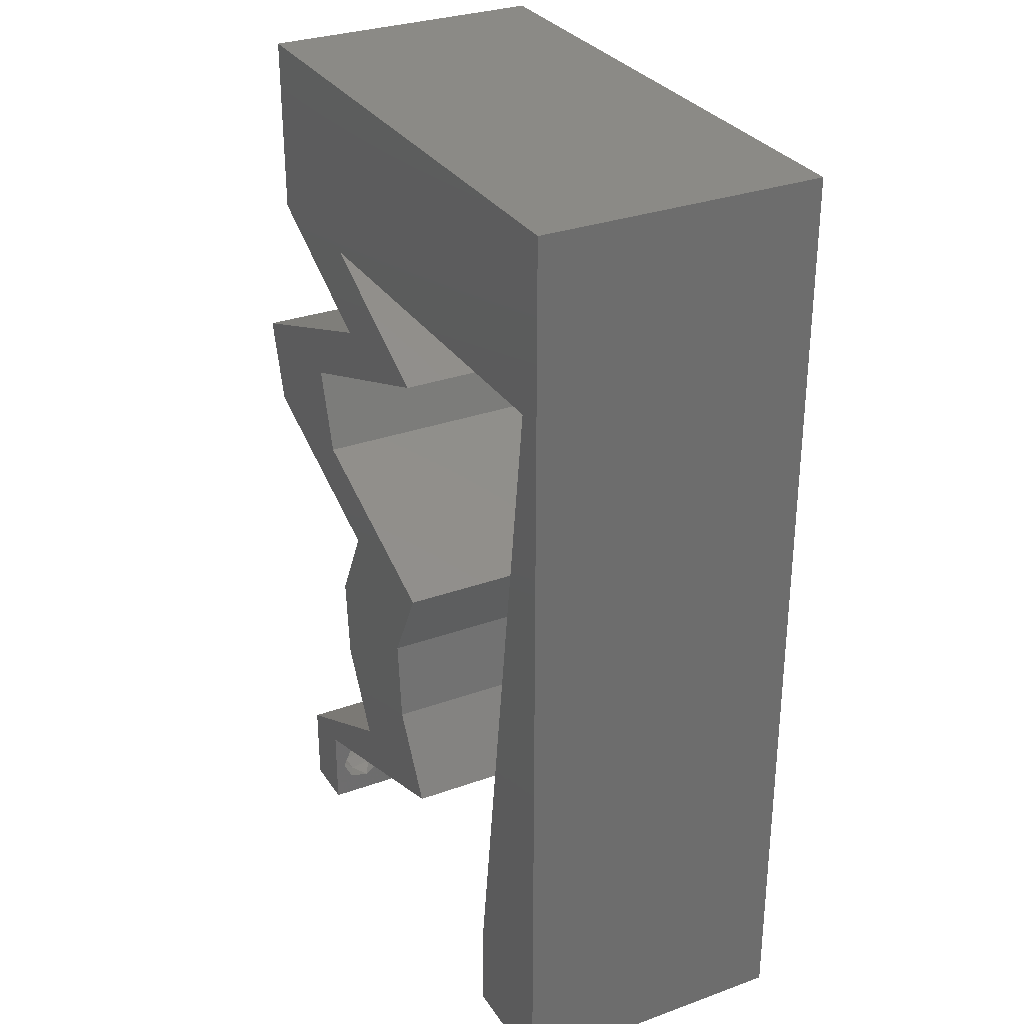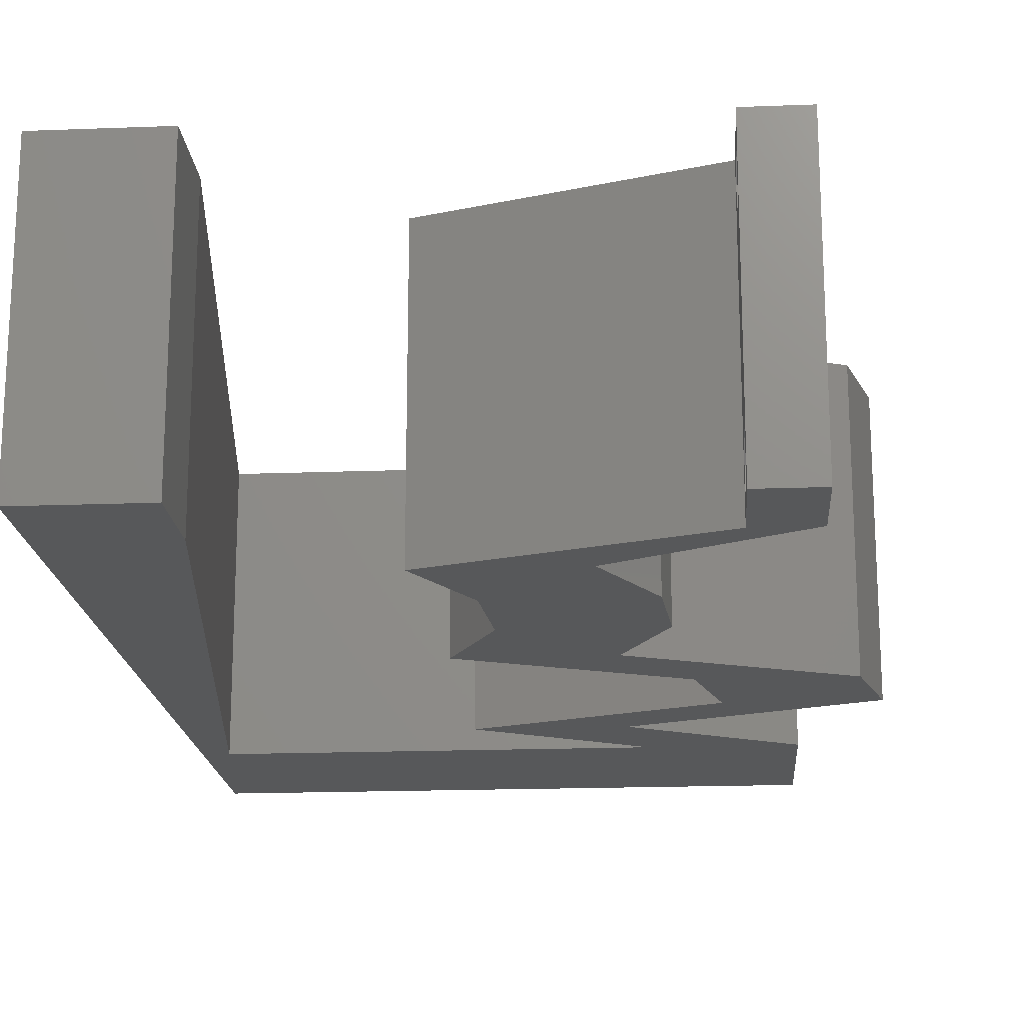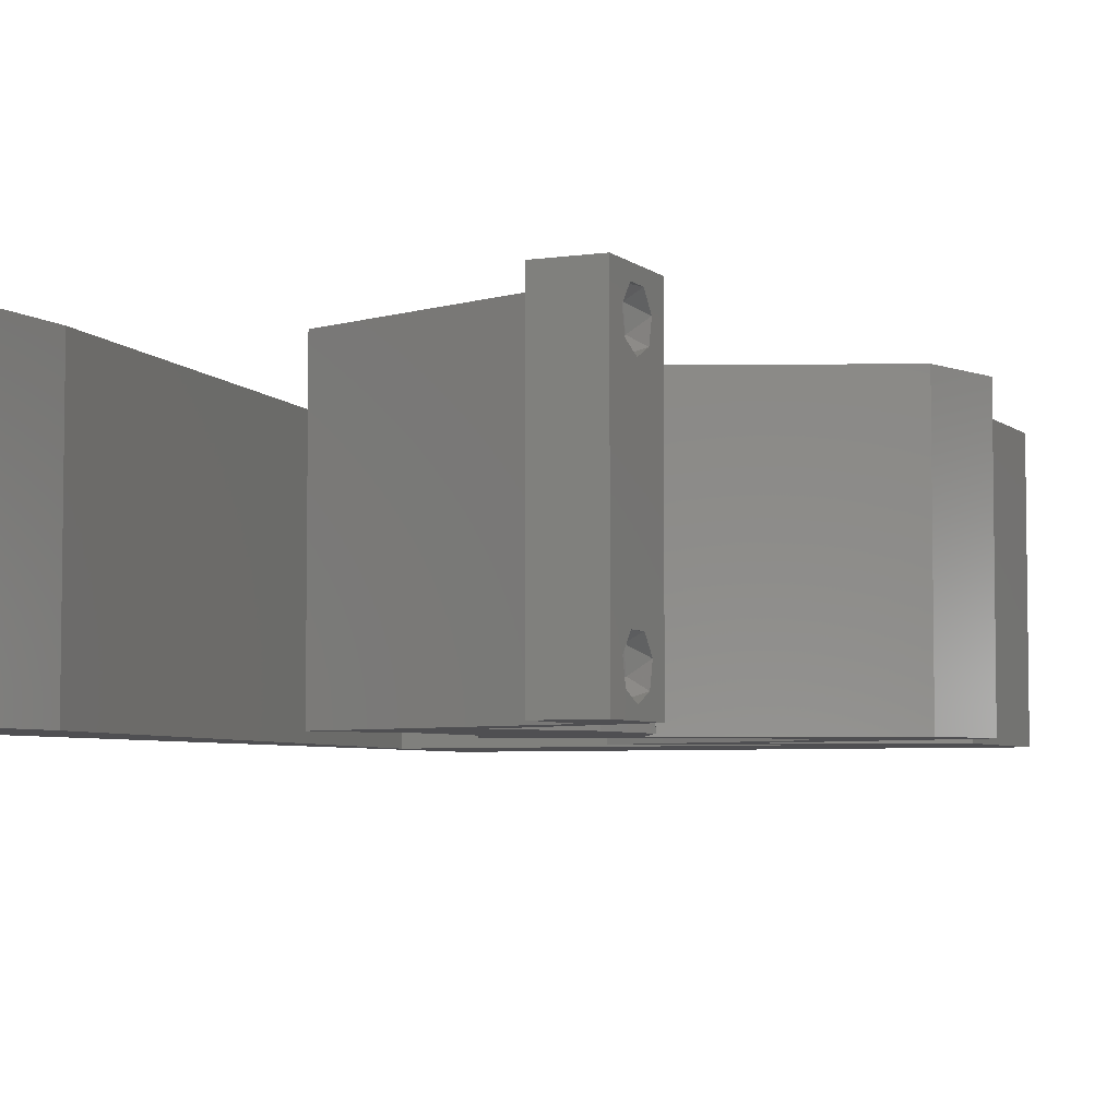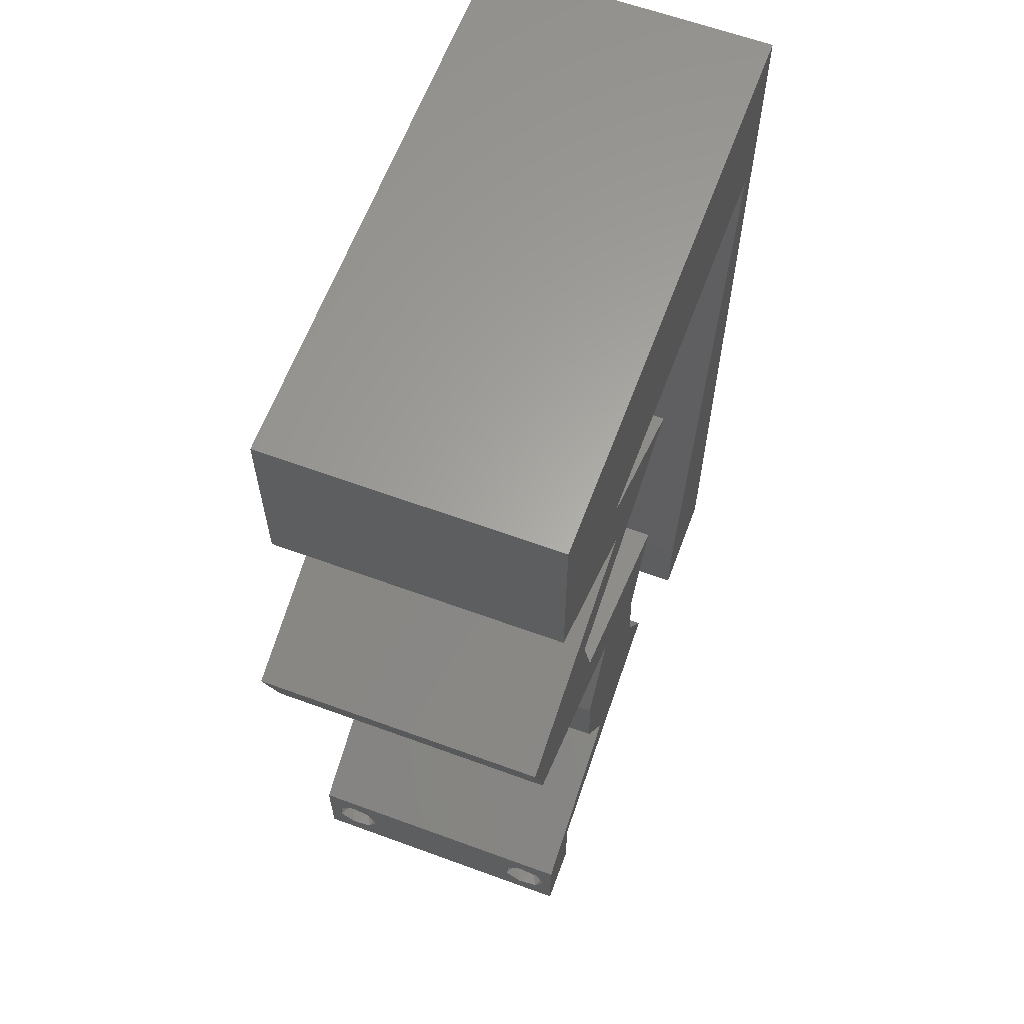
<metadata>
{"format":"stl","ext":"stl","renderer":"f3d","projection":"perspective","resolution":1024,"background":"white","views":[{"elev":30.5,"azim":-117.5,"up":"+Y"},{"elev":-18.2,"azim":4.2,"up":"+Z"},{"elev":-4.9,"azim":24.7,"up":"+Z"},{"elev":62.5,"azim":110.4,"up":"+Y"}]}
</metadata>
<code>
# stl→obj: 275 verts, 554 faces
v 0.04 0 0.01
v 0.04 -0.006 0.01
v 0.04 -0.003738 0.003932
v 0.04 -0.003 0.0159
v 0.04 -0.004657 0.002778
v 0.04 -0.006 0
v 0.04 -0.004329 0.00134
v 0.04 -0.001671 0.00134
v 0.04 0 0
v 0.04 -0.001343 0.002778
v 0.04 -0.003 0.0007
v 0.04 -0.004657 0.01798
v 0.04 -0.003738 0.01913
v 0.04 -0.006 0.02
v 0.04 -0.002262 0.01913
v 0.04 -0.001343 0.01798
v 0.04 0 0.02
v 0.04 -0.001671 0.01654
v 0.04 -0.004329 0.01654
v 0.04 -0.002262 0.003932
v 0.036 -0.006 0.01
v 0.036 0 0.01
v 0.036 -0.003738 0.003932
v 0.036 -0.003 0.0159
v 0.036 -0.004329 0.00134
v 0.036 -0.006 0
v 0.036 -0.004657 0.002778
v 0.036 -0.001343 0.002778
v 0.036 0 0
v 0.036 -0.001671 0.00134
v 0.036 -0.003 0.0007
v 0.036 -0.001343 0.01798
v 0.036 -0.002262 0.01913
v 0.036 0 0.02
v 0.036 -0.003738 0.01913
v 0.036 -0.004657 0.01798
v 0.036 -0.006 0.02
v 0.036 -0.004329 0.01654
v 0.036 -0.001671 0.01654
v 0.036 -0.002262 0.003932
v 0.02694 0.03856 0.02
v 0.02888 0.04153 0.02
v 0.0245 0.0445 0.02
v 0 -0.006 0.02
v 0.008 -0.006 0.02
v 0.004 -0.003 0.02
v 0.008 0 0.02
v 0 0 0.02
v 0.003613 0.005966 0.02
v 0.04106 0.03298 0.02
v 0.04488 0.0356 0.02
v 0.03912 0.03488 0.02
v 0.02832 0.005933 0.02
v 0.03163 0.01187 0.02
v 0.02677 0.01031 0.02
v 0.03006 0.04746 0.02
v 0.03444 0.0445 0.02
v 0.02535 0.05371 0.02
v 0.03381 0.05467 0.02
v 0 0.048 0.02
v 0.00181 0.04746 0.02
v 0.006495 0.05274 0.02
v 0.02216 0.0178 0.02
v 0.02169 0.01187 0.02
v 0.02694 0.01483 0.02
v 0.0321 0.0178 0.02
v 0.02898 0.02373 0.02
v 0.02729 0.01934 0.02
v 0.006452 0.01187 0.02
v 0 0.012 0.02
v 0.04 0.06 0.02
v 0.03 0.06 0.02
v 0.03325 0.02966 0.02
v 0.03608 0.0267 0.02
v 0.03785 0.03167 0.02
v 0.01123 0.04746 0.02
v 0.02064 0.04746 0.02
v 0.02719 0.002966 0.02
v 0.02447 0.007401 0.02
v 0.04 0.04746 0.02
v 0.0358 0.04984 0.02
v 0.01904 0.02373 0.02
v 0.02472 0.02226 0.02
v 0.01838 0.005933 0.02
v 0.04 0.05373 0.02
v 0.01 0.06 0.02
v 0 0.06 0.02
v 0.04319 0.02966 0.02
v 0.02615 0.0267 0.02
v 0.01562 0.05356 0.02
v 0.038 -0.003 0.02
v 0.02 0.06 0.02
v 0.03494 0.0356 0.02
v 0.03688 0.03856 0.02
v 0.03416 0.002966 0.02
v 0.01894 0.04153 0.02
v 0 0.036 0.02
v 0.003357 0.0356 0.02
v 0.004905 0.02373 0.02
v 0 0.024 0.02
v 0 -0.006 0.01
v 0 -0.003 0.015
v 0 0 0.01
v 0 -0.006 0
v 0 -0.003 0.005
v 0 0 0
v 0.004 -0.006 0.015
v 0.008 -0.006 0.01
v 0.004 -0.006 0.005
v 0.008 -0.006 0
v 0 0.009 0.0114
v 0 0.06 0
v 0 0.051 0.0086
v 0 0.06 0.01
v 0 0.048 0
v 0 0.0415 0.009767
v 0 0.03 0.01
v 0 0.036 0
v 0 0.024 0
v 0 0.0185 0.01023
v 0 0.012 0
v 0 0.005337 0.005128
v 0 0.05466 0.01487
v 0.02694 0.03856 0
v 0.0245 0.0445 0
v 0.02888 0.04153 0
v 0.004 -0.003 0
v 0.008 0 0
v 0.003613 0.005966 0
v 0.04106 0.03298 0
v 0.03912 0.03488 0
v 0.04488 0.0356 0
v 0.02832 0.005933 0
v 0.02677 0.01031 0
v 0.03163 0.01187 0
v 0.03006 0.04746 0
v 0.03444 0.0445 0
v 0.02535 0.05371 0
v 0.03381 0.05467 0
v 0.006495 0.05274 0
v 0.00181 0.04746 0
v 0.02216 0.0178 0
v 0.02694 0.01483 0
v 0.02169 0.01187 0
v 0.0321 0.0178 0
v 0.02729 0.01934 0
v 0.02898 0.02373 0
v 0.006452 0.01187 0
v 0.04 0.06 0
v 0.03 0.06 0
v 0.03325 0.02966 0
v 0.03785 0.03167 0
v 0.03608 0.0267 0
v 0.01123 0.04746 0
v 0.02064 0.04746 0
v 0.02719 0.002966 0
v 0.02447 0.007401 0
v 0.0358 0.04984 0
v 0.04 0.04746 0
v 0.01904 0.02373 0
v 0.02472 0.02226 0
v 0.01838 0.005933 0
v 0.04 0.05373 0
v 0.01 0.06 0
v 0.04319 0.02966 0
v 0.02615 0.0267 0
v 0.01562 0.05356 0
v 0.038 -0.003 0
v 0.02 0.06 0
v 0.03494 0.0356 0
v 0.03688 0.03856 0
v 0.03416 0.002966 0
v 0.01894 0.04153 0
v 0.003357 0.0356 0
v 0.004905 0.02373 0
v 0.008 0 0.01
v 0.008 -0.003 0.015
v 0.008 -0.003 0.005
v 0.015 0.06 0.01134
v 0.025 0.06 0.008977
v 0.006575 0.06 0.007337
v 0.03344 0.06 0.01273
v 0.04 0.06 0.01
v 0.03407 0.06 0.005945
v 0.005798 0.06 0.01422
v 0.04 0.04746 0.01
v 0.02888 0.04153 0.01
v 0.03554 0.03906 0.007565
v 0.04488 0.0356 0.01
v 0.03905 0.03776 0.01371
v 0.04065 0.03716 0.00513
v 0.03394 0.03965 0.01431
v 0.04403 0.03263 0.015
v 0.04319 0.02966 0.01
v 0.04403 0.03263 0.005
v 0.03601 0.02667 0.007702
v 0.02898 0.02373 0.01
v 0.03333 0.02555 0.01462
v 0.03822 0.02759 0.01461
v 0.03054 0.02076 0.015
v 0.0321 0.0178 0.01
v 0.03054 0.02076 0.005
v 0.03186 0.01483 0.015
v 0.03163 0.01187 0.01
v 0.03186 0.01483 0.005
v 0.02998 0.008899 0.015
v 0.02832 0.005933 0.01
v 0.02998 0.008899 0.005
v 0.02551 0.003533 0.00767
v 0.01838 0.005933 0.01
v 0.02947 0.0022 0.01319
v 0.02373 0.004133 0.01422
v 0.0316 0.001483 0.005
v 0.02004 0.008899 0.015
v 0.02169 0.01187 0.01
v 0.02004 0.008899 0.005
v 0.02192 0.01483 0.015
v 0.02216 0.0178 0.01
v 0.02192 0.01483 0.005
v 0.0206 0.02076 0.015
v 0.01904 0.02373 0.01
v 0.0206 0.02076 0.005
v 0.02622 0.02673 0.007702
v 0.03325 0.02966 0.01
v 0.0289 0.02785 0.01462
v 0.02401 0.02581 0.01461
v 0.03409 0.03263 0.015
v 0.03494 0.0356 0.01
v 0.03409 0.03263 0.005
v 0.02606 0.03889 0.00784
v 0.01894 0.04153 0.01
v 0.02918 0.03773 0.01389
v 0.024 0.03965 0.01431
v 0.03006 0.04746 0.01
v 0.01594 0.04746 0.01189
v 0.02328 0.04746 0.01304
v 0.00181 0.04746 0.01
v 0.008595 0.04746 0.01304
v 0.01594 0.04746 0.004804
v 0.02381 0.04746 0.006211
v 0.008058 0.04746 0.006211
v 0.006839 0.008899 0.01142
v 0.00297 0.03856 0.01142
v 0.004195 0.02917 0.01024
v 0.005625 0.01821 0.01028
v 0.002499 0.04217 0.005129
v 0.03873 -0.003738 0.01607
v 0.03727 -0.002262 0.01607
v 0.03726 -0.003758 0.01608
v 0.03871 -0.002229 0.01608
v 0.03727 -0.004657 0.01722
v 0.03873 -0.004329 0.01866
v 0.03875 -0.004657 0.01722
v 0.03725 -0.004329 0.01866
v 0.03727 -0.001671 0.01866
v 0.03873 -0.001343 0.01722
v 0.03875 -0.001671 0.01866
v 0.03725 -0.001343 0.01722
v 0.03798 -0.002989 0.0193
v 0.03685 -0.003 0.0193
v 0.03914 -0.003005 0.0193
v 0.038 -0.003744 0.0008712
v 0.03727 -0.002262 0.0008684
v 0.03874 -0.002242 0.0008785
v 0.03914 -0.003734 0.0008667
v 0.03873 -0.001343 0.002022
v 0.03727 -0.001671 0.00346
v 0.03725 -0.001343 0.002022
v 0.03727 -0.004329 0.00346
v 0.03873 -0.003 0.0041
v 0.03875 -0.004329 0.00346
v 0.03725 -0.003 0.0041
v 0.03875 -0.001671 0.00346
v 0.03739 -0.004655 0.002013
v 0.03882 -0.004657 0.002022
f 1 2 3
f 1 4 2
f 5 6 7
f 8 9 10
f 8 11 9
f 6 11 7
f 12 13 14
f 15 16 17
f 13 17 14
f 15 17 13
f 6 9 11
f 5 2 6
f 17 18 1
f 16 18 17
f 2 19 14
f 19 12 14
f 9 1 10
f 1 18 4
f 4 19 2
f 20 1 3
f 10 1 20
f 3 2 5
f 21 22 23
f 24 22 21
f 25 26 27
f 28 29 30
f 30 29 31
f 31 26 25
f 32 33 34
f 35 36 37
f 37 34 35
f 37 36 38
f 35 34 33
f 34 39 32
f 29 26 31
f 27 26 21
f 37 38 21
f 34 22 39
f 22 29 28
f 21 38 24
f 39 22 24
f 21 23 27
f 23 22 40
f 40 22 28
f 41 42 43
f 44 45 46
f 47 48 46
f 48 47 49
f 50 51 52
f 53 54 55
f 42 56 43
f 56 42 57
f 58 56 59
f 60 61 62
f 63 64 65
f 64 55 65
f 66 67 68
f 69 70 49
f 71 72 59
f 73 74 75
f 61 76 62
f 68 63 65
f 77 56 58
f 78 53 79
f 57 80 81
f 82 63 83
f 53 55 79
f 56 57 81
f 64 84 79
f 80 85 81
f 86 87 62
f 75 88 50
f 85 71 59
f 67 89 83
f 86 62 90
f 62 76 90
f 68 67 83
f 37 14 91
f 92 86 90
f 81 85 59
f 88 51 50
f 45 47 46
f 48 44 46
f 72 92 58
f 55 64 79
f 63 68 83
f 54 66 65
f 93 75 52
f 72 58 59
f 76 77 90
f 77 58 90
f 58 92 90
f 17 34 91
f 66 68 65
f 55 54 65
f 94 93 52
f 75 50 52
f 70 48 49
f 51 94 52
f 14 17 91
f 34 37 91
f 95 78 34
f 84 78 79
f 89 82 83
f 47 69 49
f 87 60 62
f 42 93 94
f 93 42 41
f 74 88 75
f 73 67 74
f 67 73 89
f 53 78 95
f 17 95 34
f 93 73 75
f 96 41 43
f 56 81 59
f 61 60 97
f 98 61 97
f 70 99 100
f 69 99 70
f 98 97 100
f 99 98 100
f 101 102 103
f 48 102 44
f 104 105 106
f 103 105 101
f 44 102 101
f 103 102 48
f 101 105 104
f 106 105 103
f 45 107 108
f 101 107 44
f 104 109 101
f 108 109 110
f 44 107 45
f 108 107 101
f 110 109 104
f 101 109 108
f 48 111 103
f 112 113 114
f 115 113 112
f 70 111 48
f 116 117 97
f 118 117 116
f 118 116 115
f 97 117 100
f 119 117 118
f 120 117 119
f 100 120 70
f 60 116 97
f 121 120 119
f 100 117 120
f 106 122 121
f 87 123 60
f 60 113 116
f 121 111 120
f 121 122 111
f 60 123 113
f 120 111 70
f 116 113 115
f 114 123 87
f 103 122 106
f 111 122 103
f 113 123 114
f 124 125 126
f 104 127 110
f 128 127 106
f 106 129 128
f 130 131 132
f 133 134 135
f 126 125 136
f 137 126 136
f 138 139 136
f 115 140 141
f 142 143 144
f 144 143 134
f 145 146 147
f 148 129 121
f 149 139 150
f 151 152 153
f 141 140 154
f 146 143 142
f 155 138 136
f 156 157 133
f 137 158 159
f 160 161 142
f 133 157 134
f 136 158 137
f 144 157 162
f 159 158 163
f 164 140 112
f 152 130 165
f 163 139 149
f 147 161 166
f 164 167 140
f 140 167 154
f 146 161 147
f 26 168 6
f 169 167 164
f 158 139 163
f 165 130 132
f 110 127 128
f 106 127 104
f 150 138 169
f 134 157 144
f 142 161 146
f 135 143 145
f 170 131 152
f 150 139 138
f 154 167 155
f 155 167 138
f 138 167 169
f 9 168 29
f 145 143 146
f 134 143 135
f 171 131 170
f 152 131 130
f 121 129 106
f 132 131 171
f 6 168 9
f 29 168 26
f 172 29 156
f 162 157 156
f 166 161 160
f 128 129 148
f 112 140 115
f 126 171 170
f 170 124 126
f 153 152 165
f 153 147 151
f 147 166 151
f 156 133 172
f 9 29 172
f 170 152 151
f 173 125 124
f 136 139 158
f 118 115 141
f 141 174 118
f 119 175 121
f 175 148 121
f 118 174 119
f 174 175 119
f 176 177 108
f 45 177 47
f 128 178 110
f 108 178 176
f 47 177 176
f 108 177 45
f 110 178 108
f 176 178 128
f 164 179 169
f 72 180 92
f 179 180 169
f 92 180 179
f 164 181 179
f 72 182 180
f 169 180 150
f 92 179 86
f 112 181 164
f 114 181 112
f 71 182 72
f 183 182 71
f 180 184 150
f 179 185 86
f 182 184 180
f 181 185 179
f 150 184 149
f 149 184 183
f 87 185 114
f 86 185 87
f 114 185 181
f 183 184 182
f 186 183 85
f 163 183 186
f 183 71 85
f 85 80 186
f 163 149 183
f 186 159 163
f 187 186 57
f 137 186 187
f 186 80 57
f 57 42 187
f 137 159 186
f 187 126 137
f 126 188 171
f 187 188 126
f 189 190 51
f 132 191 189
f 42 192 187
f 51 190 94
f 190 191 188
f 189 191 190
f 171 191 132
f 94 192 42
f 192 188 187
f 188 191 171
f 192 190 188
f 94 190 192
f 88 193 51
f 189 193 194
f 194 195 189
f 132 195 165
f 51 193 189
f 194 193 88
f 189 195 132
f 165 195 194
f 153 196 147
f 165 196 153
f 147 196 197
f 194 196 165
f 197 198 67
f 88 199 194
f 199 198 196
f 74 199 88
f 67 198 74
f 74 198 199
f 196 198 197
f 199 196 194
f 66 200 67
f 197 200 201
f 201 202 197
f 147 202 145
f 67 200 197
f 201 200 66
f 197 202 147
f 145 202 201
f 201 203 204
f 54 203 66
f 204 205 201
f 145 205 135
f 66 203 201
f 204 203 54
f 201 205 145
f 135 205 204
f 53 206 54
f 204 206 207
f 135 208 133
f 207 208 204
f 54 206 204
f 207 206 53
f 204 208 135
f 133 208 207
f 1 207 95
f 172 207 1
f 207 53 95
f 95 17 1
f 172 133 207
f 1 9 172
f 2 14 37
f 21 2 37
f 26 6 2
f 26 2 21
f 156 209 162
f 162 209 210
f 34 211 22
f 78 211 34
f 210 212 84
f 22 213 29
f 84 212 78
f 29 213 156
f 211 213 22
f 209 213 211
f 210 209 212
f 156 213 209
f 209 211 212
f 212 211 78
f 210 214 215
f 64 214 84
f 162 216 144
f 215 216 210
f 84 214 210
f 215 214 64
f 210 216 162
f 144 216 215
f 215 217 218
f 63 217 64
f 144 219 142
f 218 219 215
f 64 217 215
f 218 217 63
f 215 219 144
f 142 219 218
f 218 220 221
f 82 220 63
f 142 222 160
f 221 222 218
f 63 220 218
f 221 220 82
f 218 222 142
f 160 222 221
f 166 223 151
f 160 223 166
f 151 223 224
f 221 223 160
f 224 225 73
f 82 226 221
f 226 225 223
f 89 226 82
f 73 225 89
f 89 225 226
f 223 225 224
f 226 223 221
f 224 227 228
f 93 227 73
f 151 229 170
f 228 229 224
f 73 227 224
f 228 227 93
f 224 229 151
f 170 229 228
f 228 230 170
f 124 230 173
f 173 230 231
f 93 232 228
f 231 233 96
f 41 232 93
f 228 232 230
f 96 233 41
f 231 230 233
f 230 232 233
f 233 232 41
f 170 230 124
f 234 231 43
f 125 231 234
f 231 96 43
f 43 56 234
f 125 173 231
f 136 125 234
f 76 235 77
f 56 236 234
f 237 238 61
f 61 238 76
f 77 236 56
f 239 240 235
f 235 241 239
f 235 240 236
f 238 241 235
f 141 241 237
f 234 240 136
f 136 240 155
f 154 241 141
f 76 238 235
f 235 236 77
f 155 239 154
f 155 240 239
f 239 241 154
f 237 241 238
f 236 240 234
f 148 242 128
f 61 243 237
f 176 242 47
f 47 242 69
f 98 243 61
f 99 244 98
f 69 245 99
f 99 245 244
f 244 245 175
f 174 244 175
f 175 245 148
f 141 246 174
f 174 243 244
f 245 242 148
f 174 246 243
f 244 243 98
f 69 242 245
f 237 246 141
f 243 246 237
f 128 242 176
f 4 24 247
f 24 4 248
f 247 24 249
f 248 4 250
f 251 252 253
f 252 251 254
f 247 251 253
f 255 256 257
f 256 255 258
f 259 252 254
f 251 247 249
f 256 258 250
f 258 248 250
f 259 254 260
f 252 259 261
f 255 257 259
f 13 12 252
f 33 32 255
f 38 36 251
f 252 12 253
f 251 36 254
f 12 19 253
f 16 15 257
f 36 35 254
f 255 32 258
f 19 4 247
f 32 39 258
f 18 16 256
f 19 247 253
f 256 16 257
f 39 24 248
f 255 259 260
f 38 251 249
f 259 257 261
f 39 248 258
f 33 255 260
f 13 252 261
f 257 15 261
f 254 35 260
f 18 256 250
f 15 13 261
f 35 33 260
f 4 18 250
f 24 38 249
f 11 31 262
f 31 11 263
f 263 11 264
f 11 262 265
f 266 267 268
f 269 270 271
f 270 269 272
f 267 266 273
f 270 267 273
f 267 270 272
f 263 266 268
f 266 263 264
f 262 25 274
f 269 271 274
f 274 271 275
f 31 25 262
f 25 27 274
f 27 269 274
f 40 28 267
f 20 3 270
f 8 10 266
f 27 23 269
f 267 28 268
f 270 3 271
f 40 267 272
f 20 270 273
f 266 10 273
f 269 23 272
f 28 30 268
f 3 5 271
f 10 20 273
f 23 40 272
f 30 31 263
f 30 263 268
f 262 274 275
f 271 5 275
f 5 7 275
f 8 266 264
f 262 275 265
f 275 7 265
f 11 8 264
f 7 11 265

</code>
